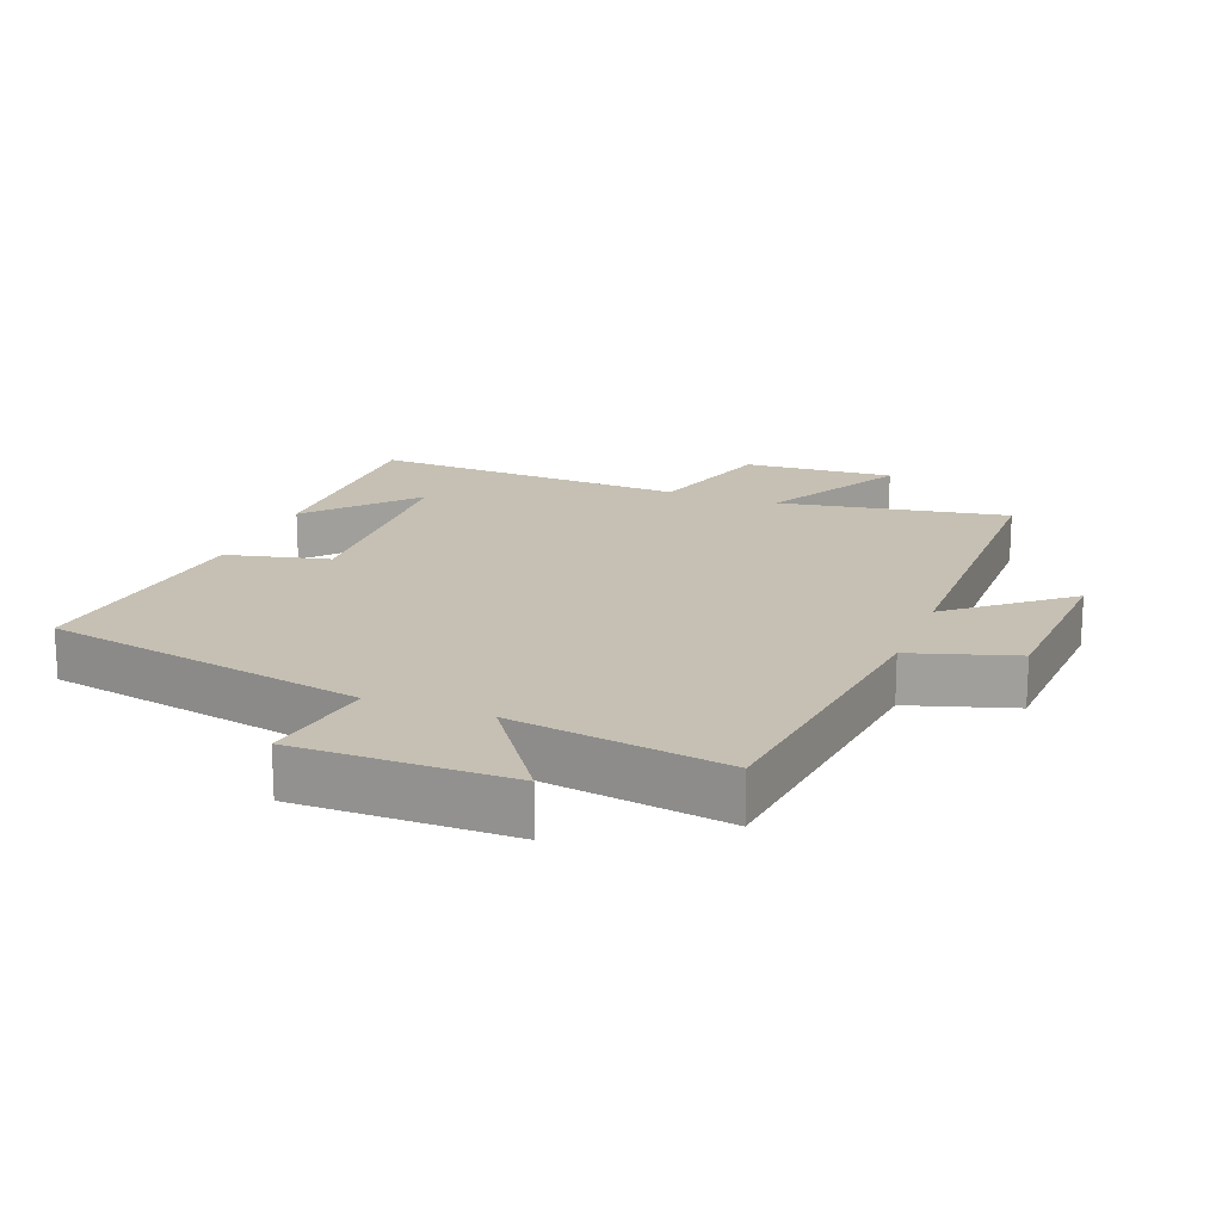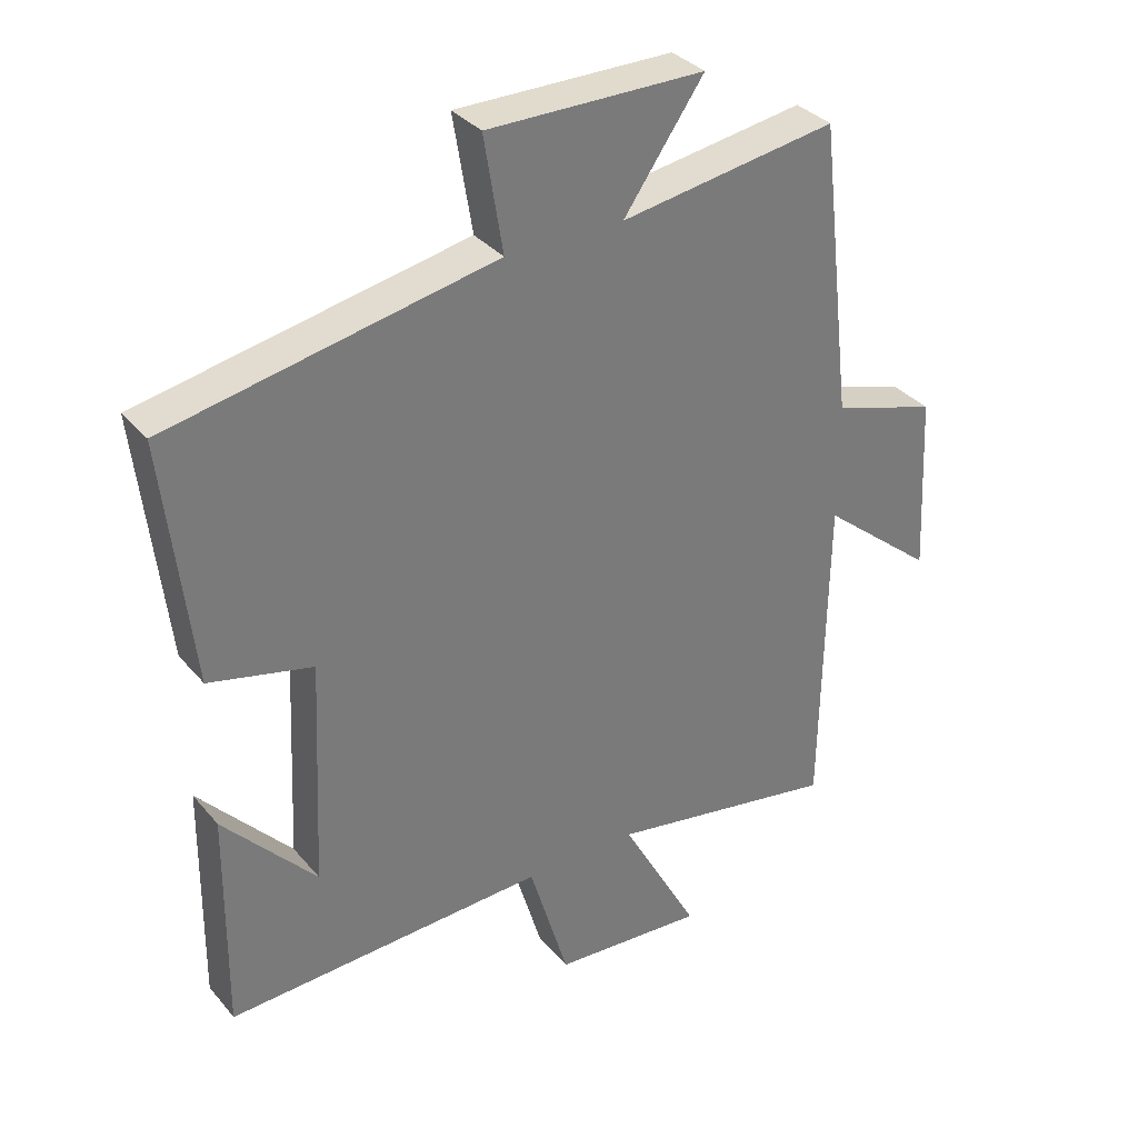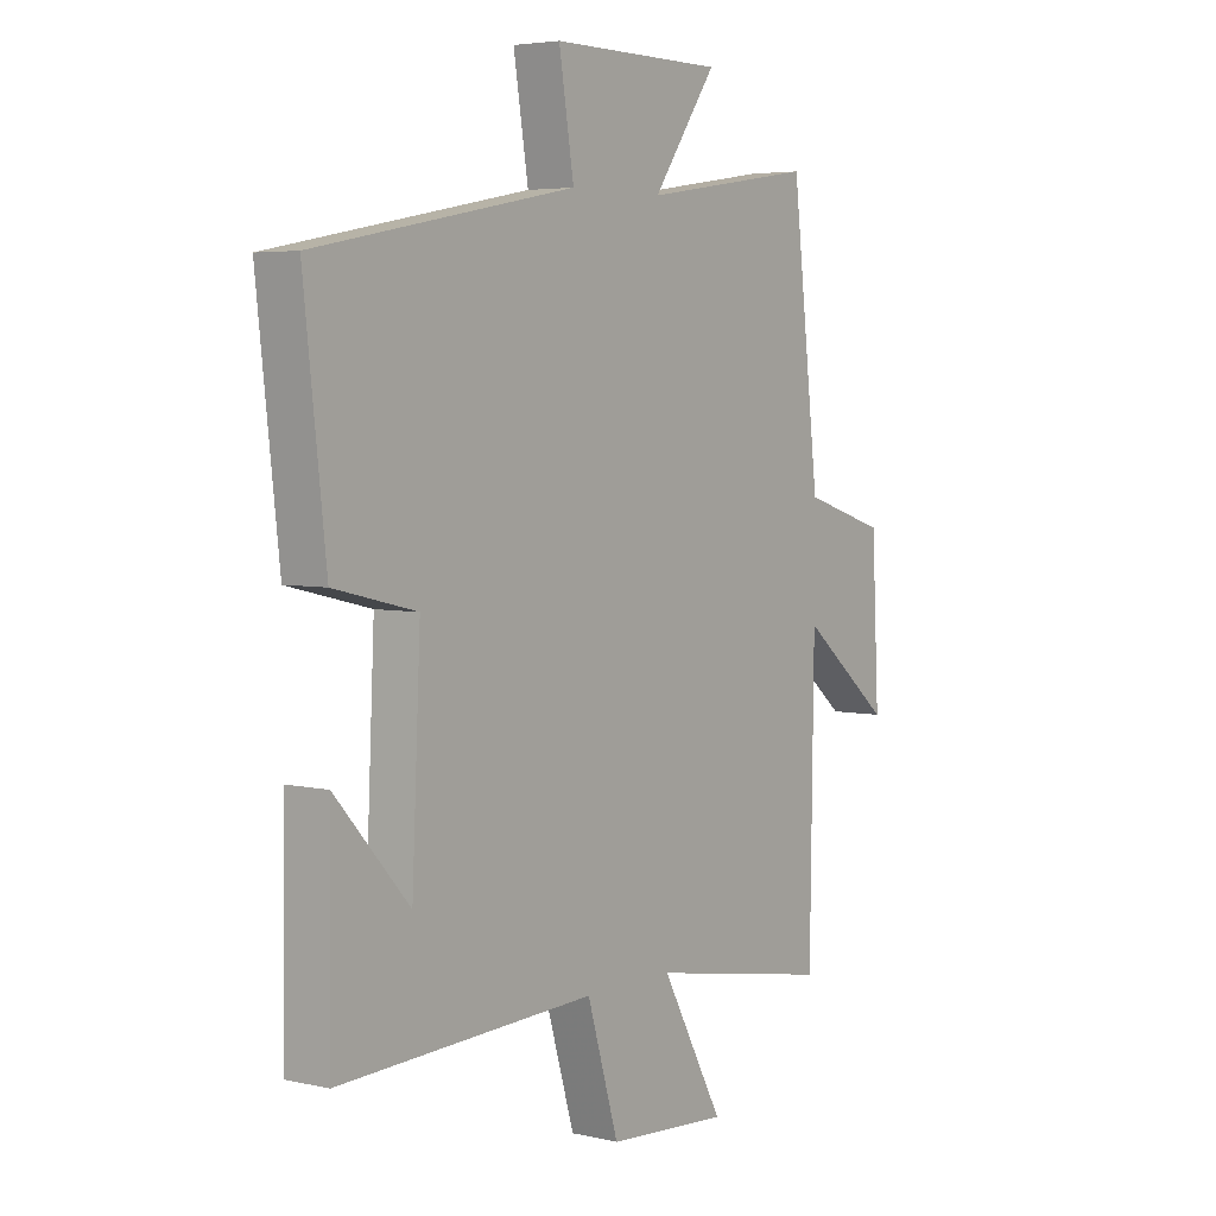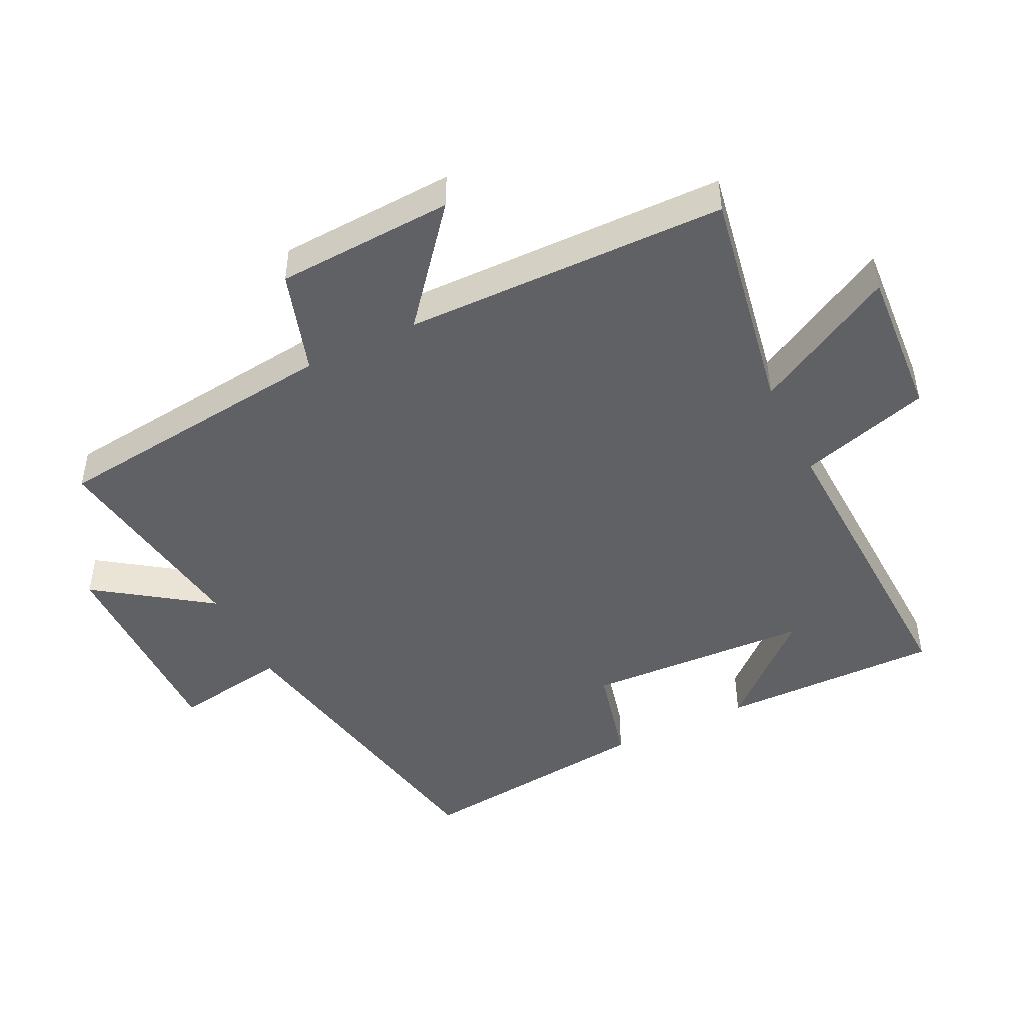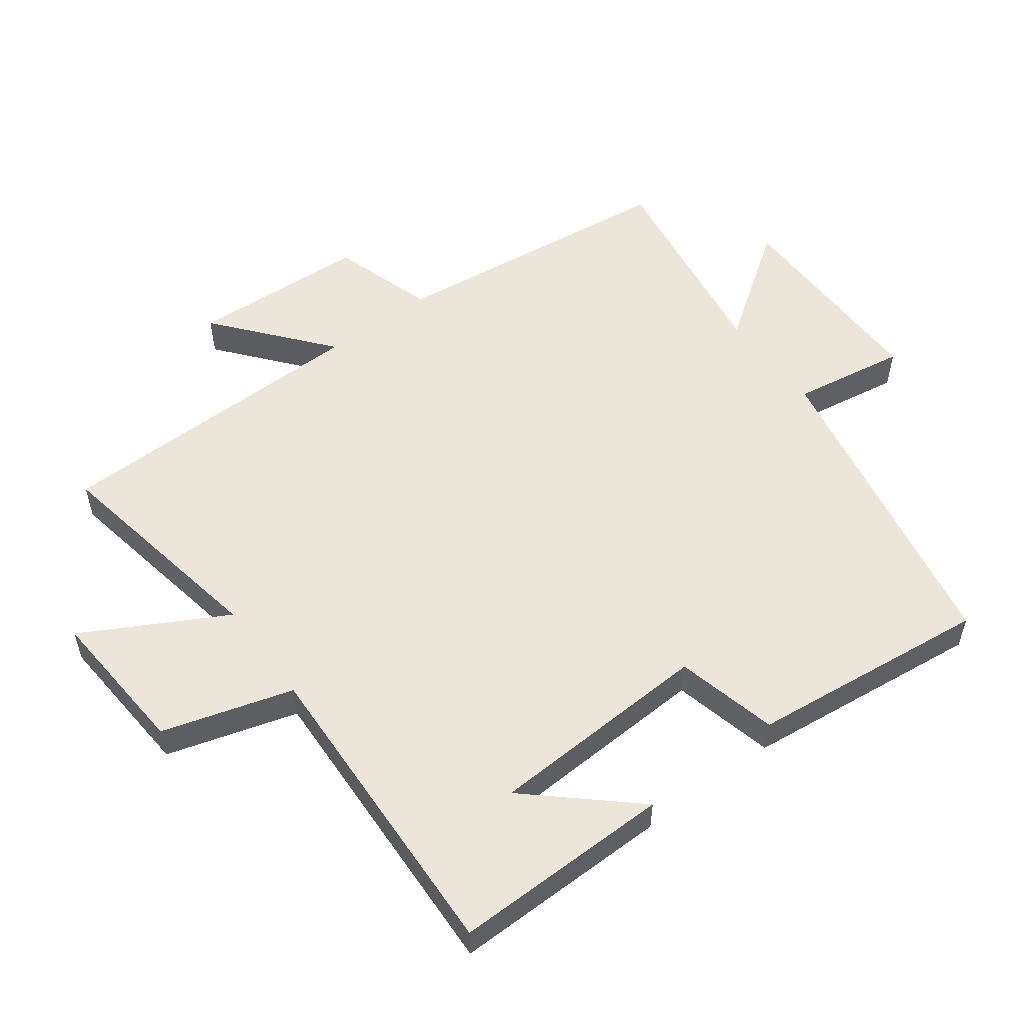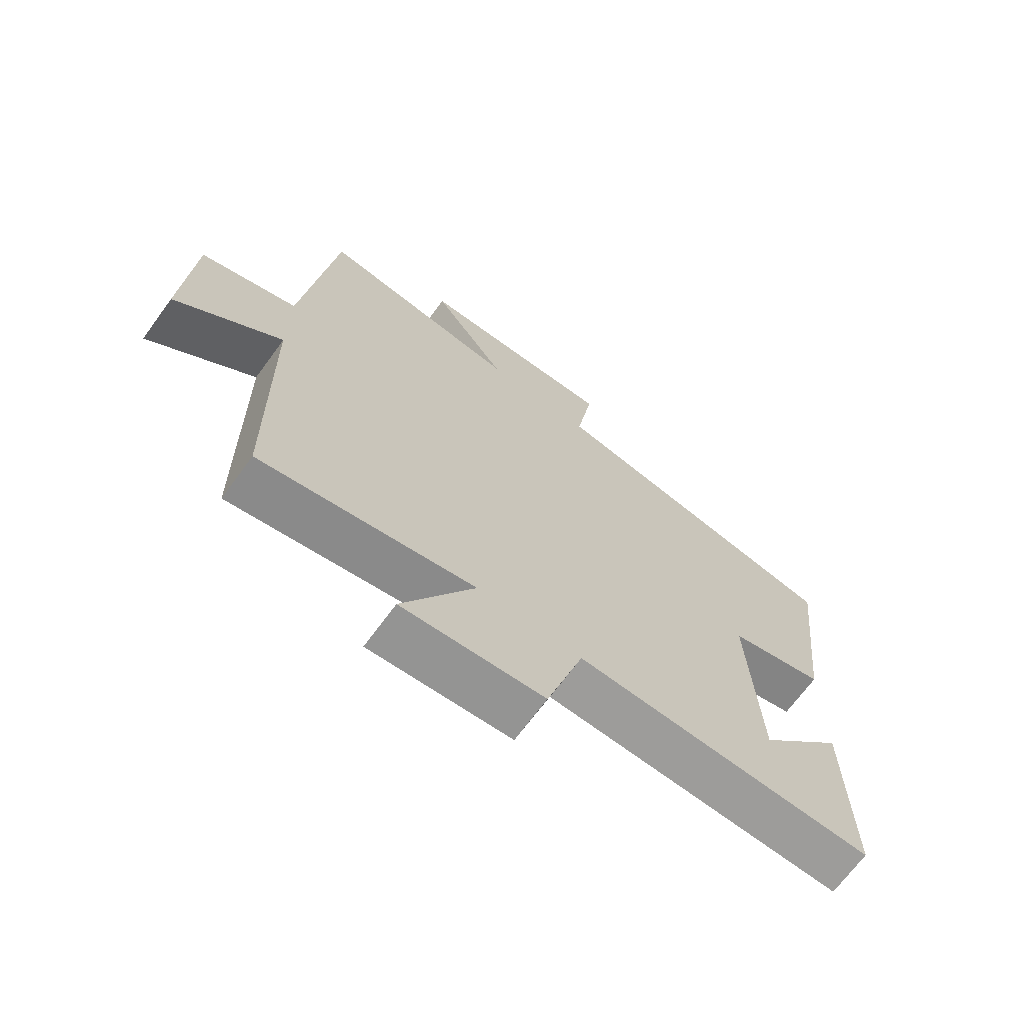
<metadata>
{"format":"obj","ext":"obj","renderer":"f3d","projection":"perspective","resolution":1024,"background":"white","views":[{"elev":18.1,"azim":21.2,"up":"+Y"},{"elev":33.9,"azim":-33.7,"up":"+Z"},{"elev":4.5,"azim":-53.6,"up":"+Z"},{"elev":-46.9,"azim":116.0,"up":"+Y"},{"elev":54.5,"azim":-126.7,"up":"+Y"},{"elev":-69.1,"azim":143.8,"up":"+Z"}]}
</metadata>
<code>
v -0.541 0.07 0.405
v -0.053 0.07 0.5
v -0.081 0.07 0.673
v 0.243 0.07 0.671
v 0.123 0.07 0.5
v 0.448 0.07 0.55
v 0.5 0.07 0.107
v 0.657 0.07 0.058
v 0.671 0.07 -0.212
v 0.5 0.07 -0.071
v 0.493 0.07 -0.561
v 0.147 0.07 -0.5
v 0.264 0.07 -0.715
v 0.036 0.07 -0.699
v -0.023 0.07 -0.5
v -0.504 0.07 -0.52
v -0.5 0.07 -0.185
v -0.361 0.07 -0.34
v -0.345 0.07 0.002
v -0.5 0.07 0.039
v -0.541 0 0.405
v -0.053 0 0.5
v -0.081 0 0.673
v 0.243 0 0.671
v 0.123 0 0.5
v 0.448 0 0.55
v 0.5 0 0.107
v 0.657 0 0.058
v 0.671 0 -0.212
v 0.5 0 -0.071
v 0.493 0 -0.561
v 0.147 0 -0.5
v 0.264 0 -0.715
v 0.036 0 -0.699
v -0.023 0 -0.5
v -0.504 0 -0.52
v -0.5 0 -0.185
v -0.361 0 -0.34
v -0.345 0 0.002
v -0.5 0 0.039
f 19 20 1 2
f 18 19 2
f 16 17 18
f 15 16 18
f 15 18 2
f 12 13 14 15
f 12 15 2
f 12 2 3
f 11 12 3
f 10 11 3
f 7 8 9 10
f 5 6 7 10
f 5 10 3
f 3 4 5
f 22 21 40 39
f 22 39 38
f 38 37 36
f 38 36 35
f 22 38 35
f 35 34 33 32
f 22 35 32
f 23 22 32
f 23 32 31
f 23 31 30
f 30 29 28 27
f 30 27 26 25
f 23 30 25
f 25 24 23
f 1 21 22 2
f 2 22 23 3
f 3 23 24 4
f 4 24 25 5
f 5 25 26 6
f 6 26 27 7
f 7 27 28 8
f 8 28 29 9
f 9 29 30 10
f 10 30 31 11
f 11 31 32 12
f 12 32 33 13
f 13 33 34 14
f 14 34 35 15
f 15 35 36 16
f 16 36 37 17
f 17 37 38 18
f 18 38 39 19
f 19 39 40 20
f 20 40 21 1

</code>
